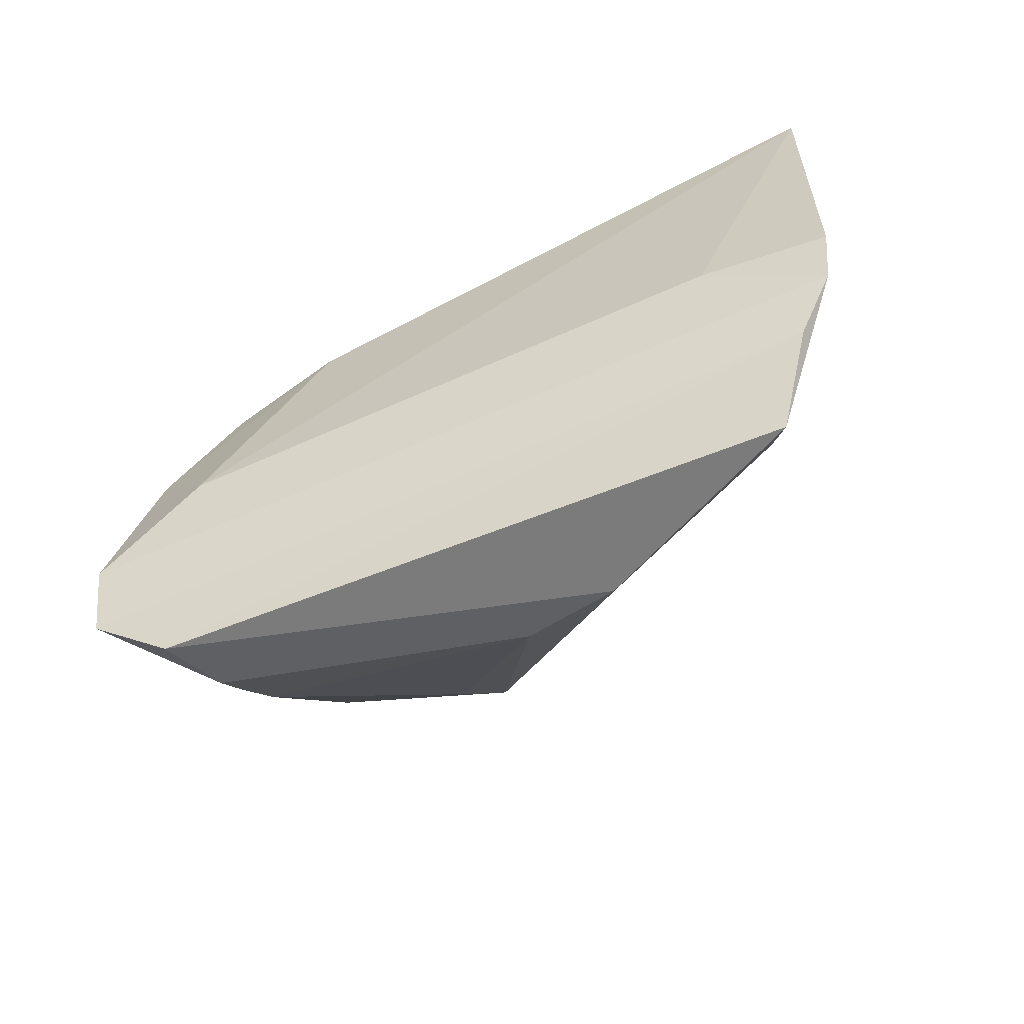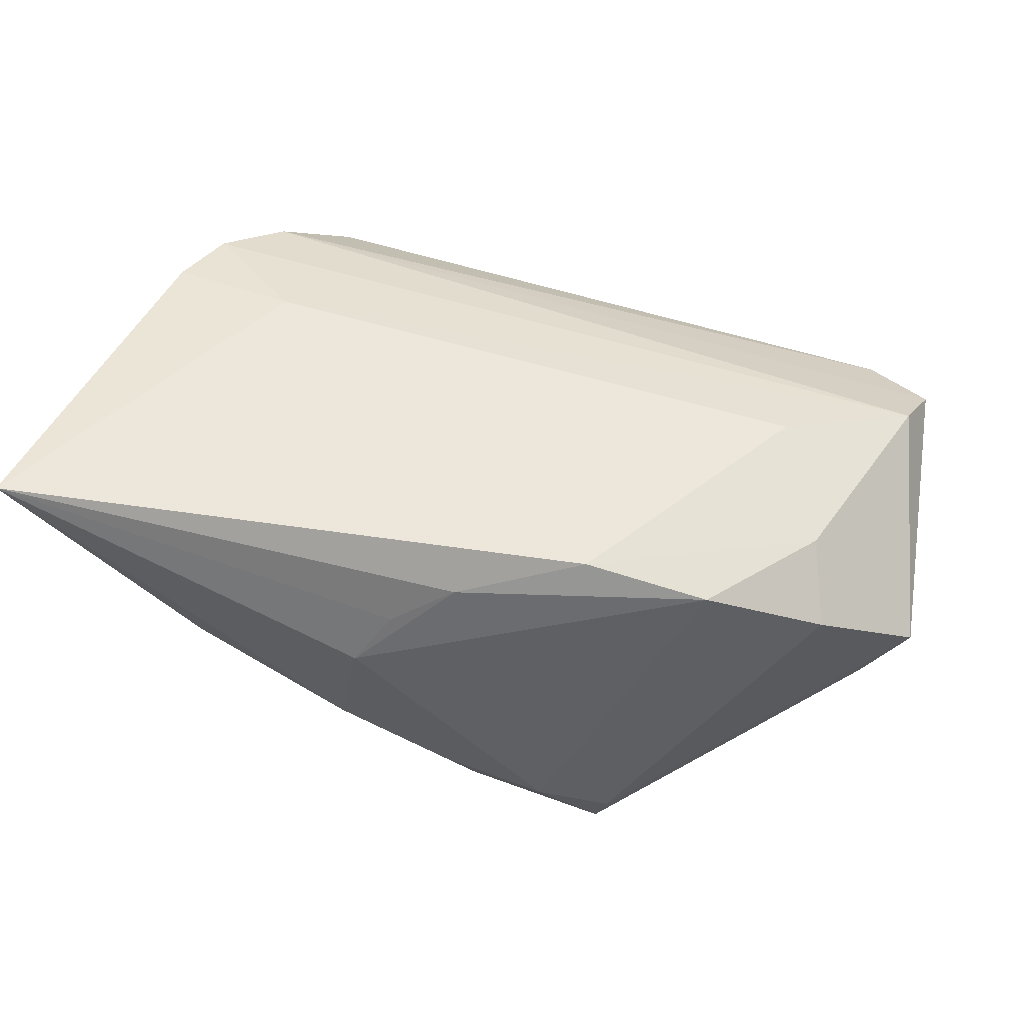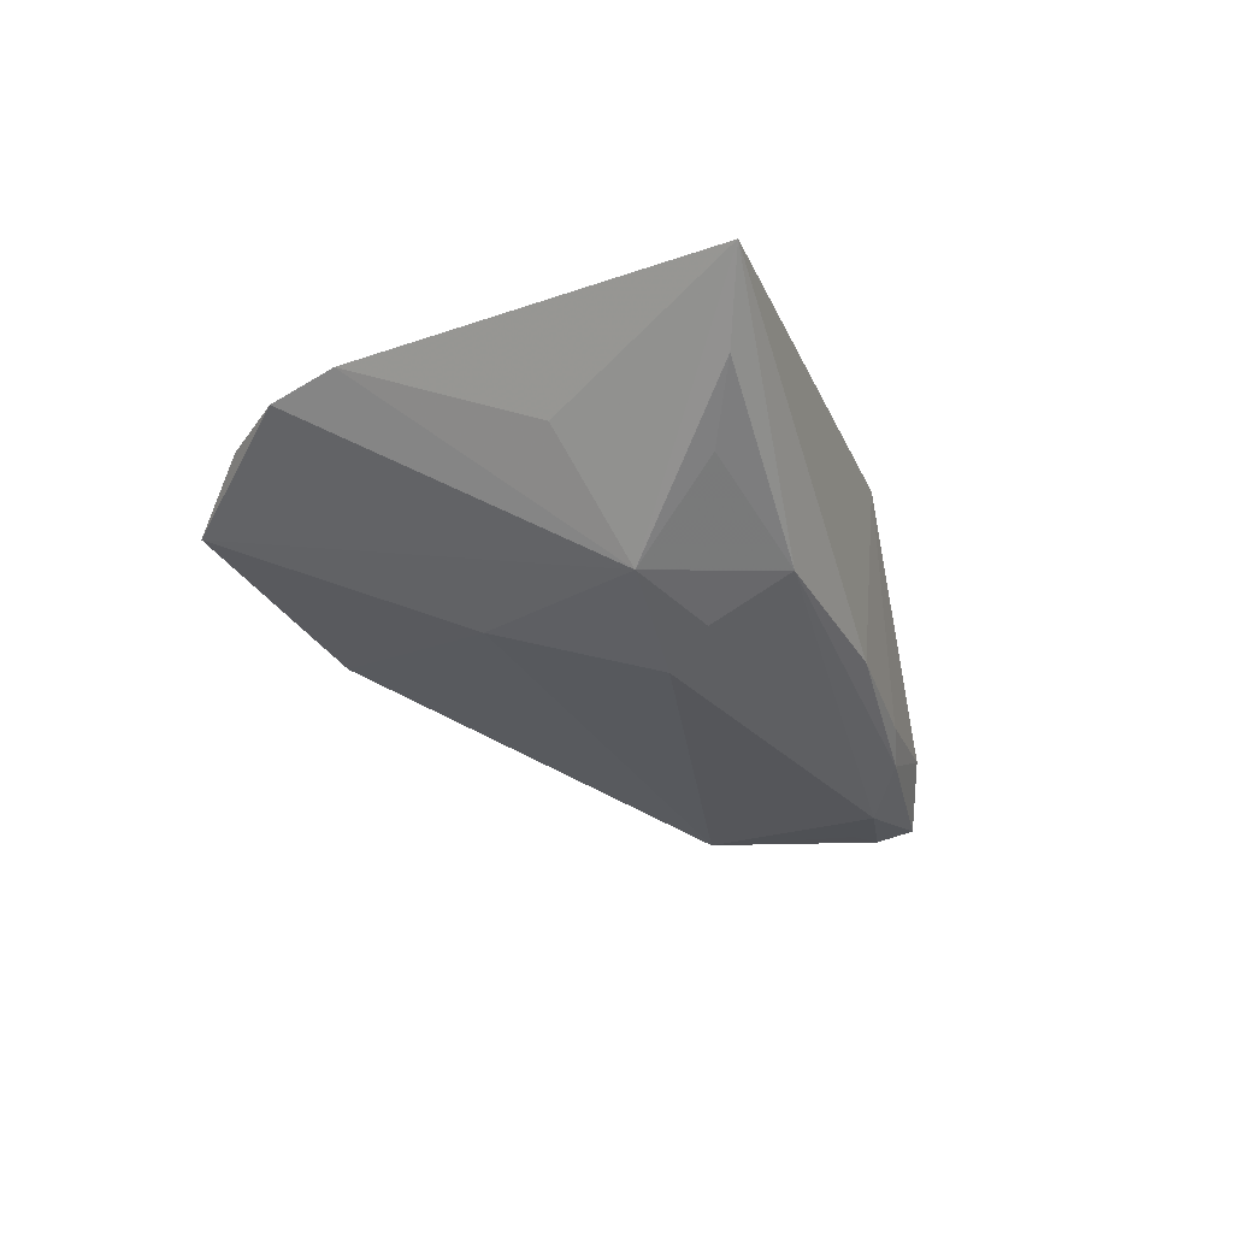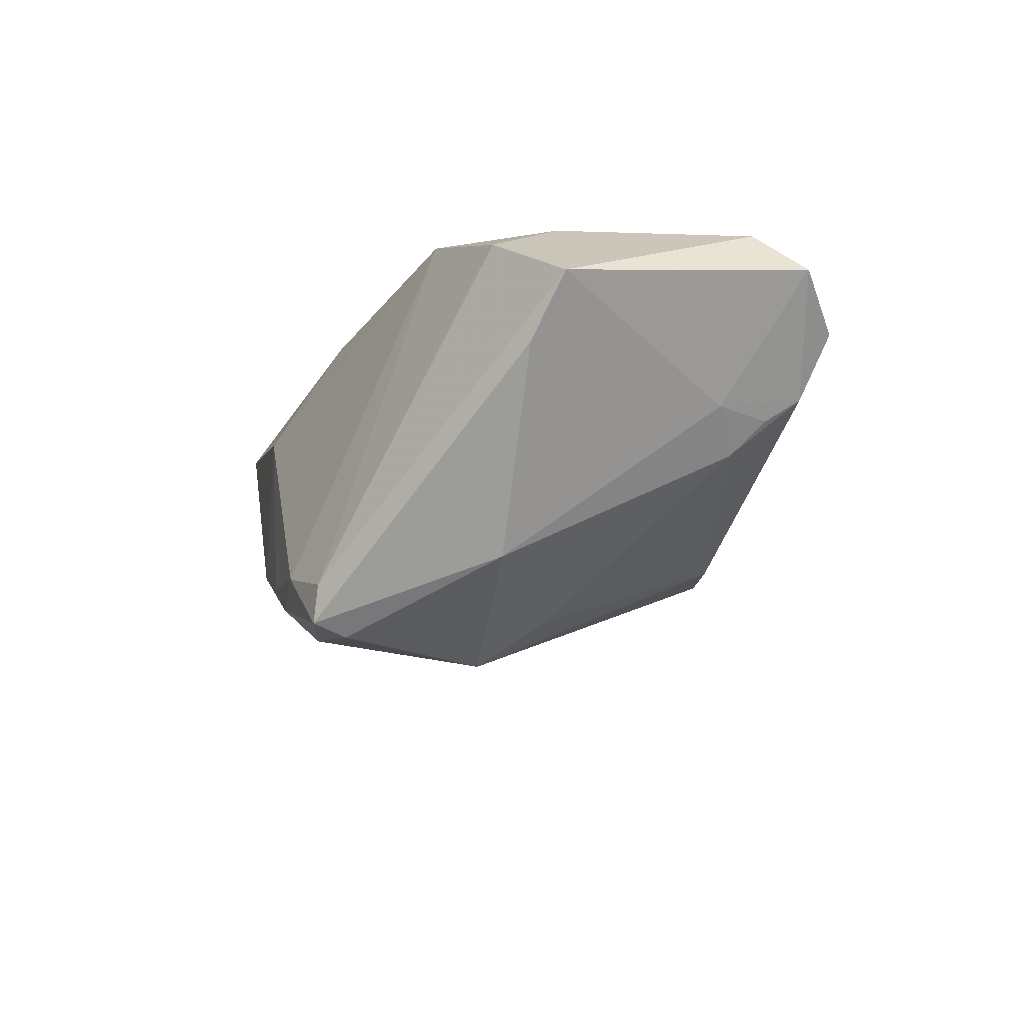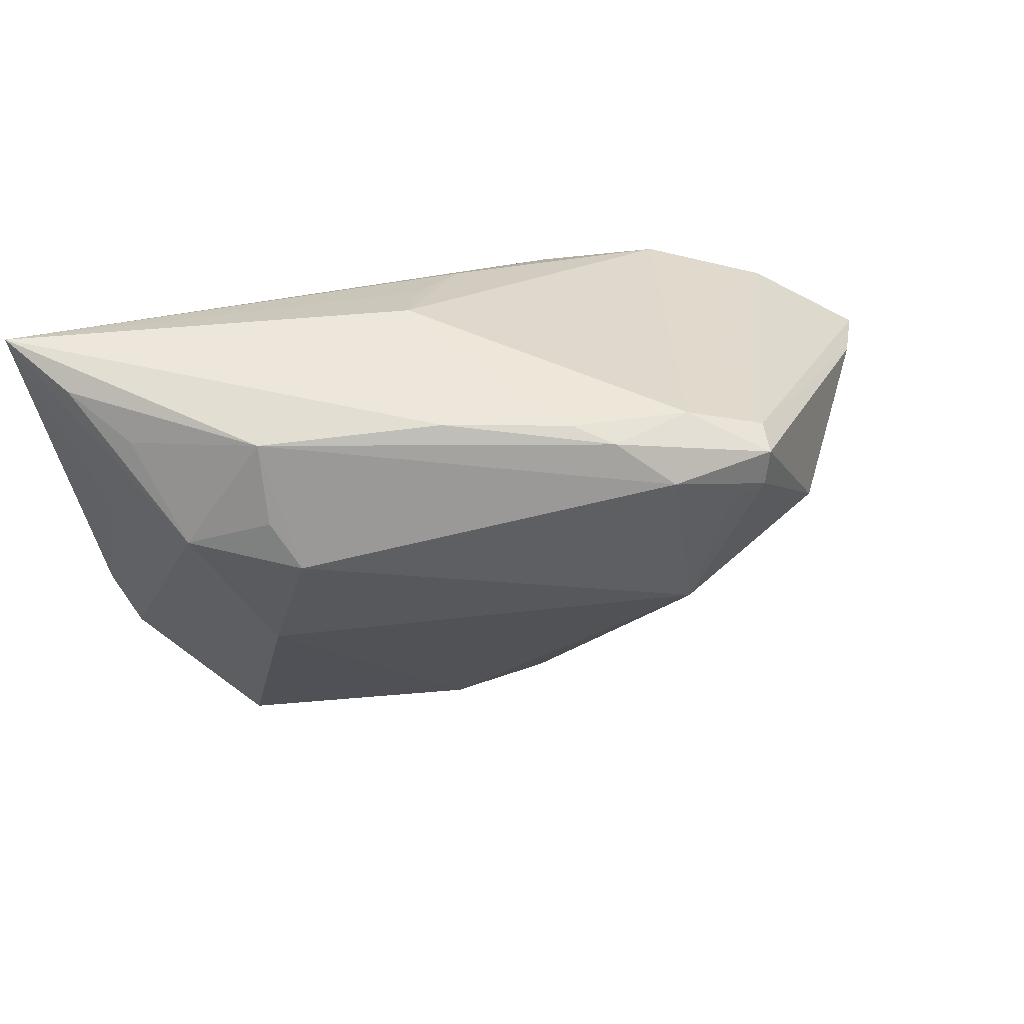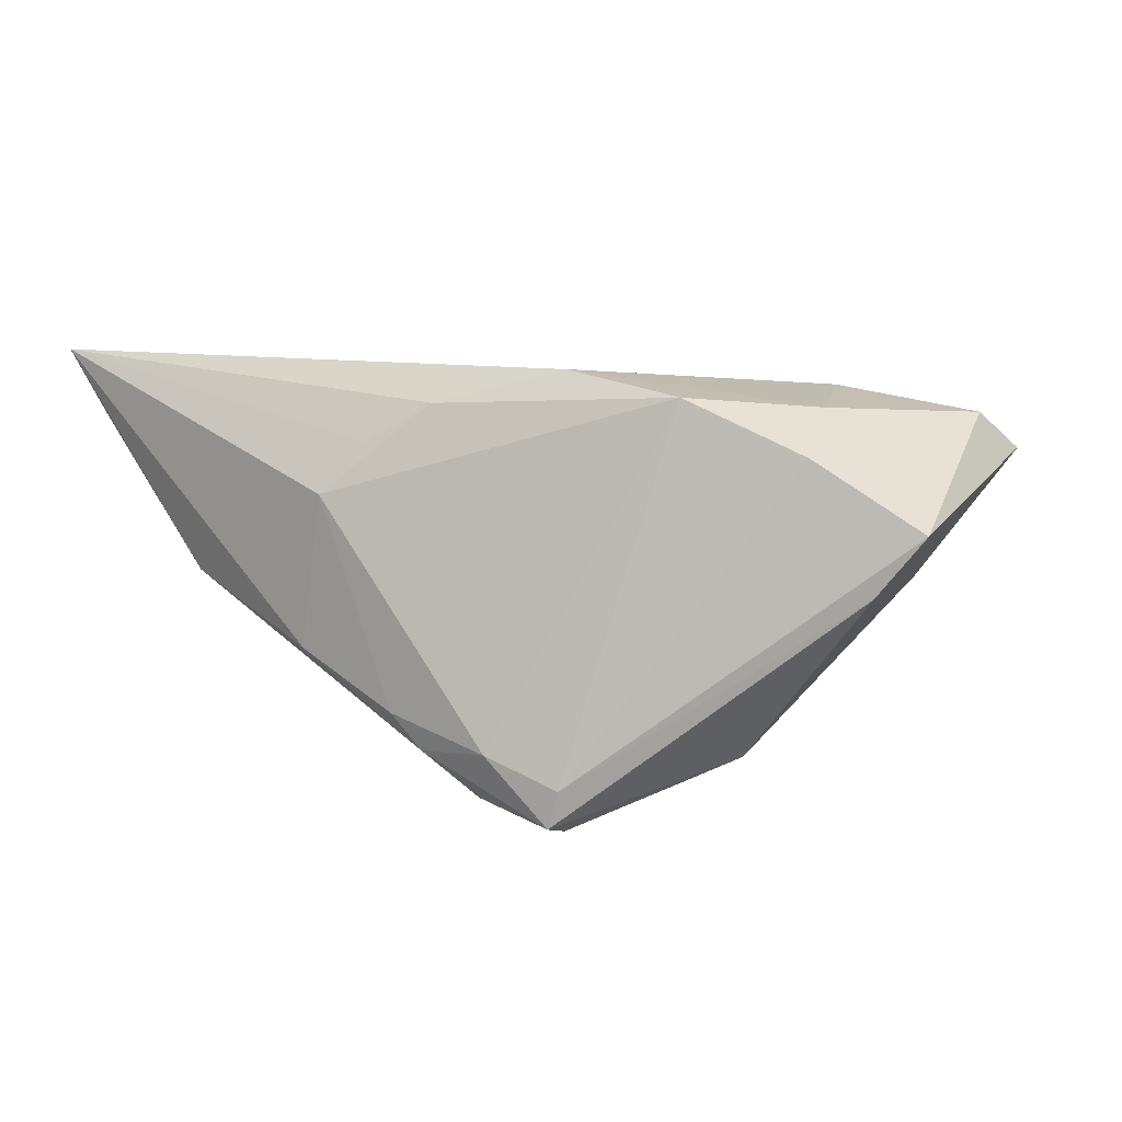
<metadata>
{"format":"obj","ext":"obj","renderer":"f3d","projection":"perspective","resolution":1024,"background":"white","views":[{"elev":-72.6,"azim":25.1,"up":"+Y"},{"elev":60.6,"azim":-159.8,"up":"+Z"},{"elev":-7.2,"azim":110.5,"up":"+Z"},{"elev":-19.5,"azim":-100.9,"up":"+Z"},{"elev":52.5,"azim":156.6,"up":"+Y"},{"elev":9.3,"azim":-139.0,"up":"+Z"}]}
</metadata>
<code>
v -0.02376 0.02684 -0.02957
v -0.001236 -0.03059 -0.0126
v -0.005924 0.02922 -0.02276
v -0.04207 -0.02101 -0.00419
v 0.04477 0.01587 -0.006202
v -0.0161 0.02932 -0.02167
v 0.01101 -0.03246 -0.01093
v -0.05777 0.0019 0.004816
v 0.03291 0.01526 -0.01516
v -0.04628 0.008503 0.01319
v -0.03884 -0.03258 -0.001143
v -0.03851 -0.02802 -0.004219
v 0.03633 -0.003916 -0.01063
v -0.001579 0.02242 0.01767
v 0.03517 0.02019 -0.0108
v -0.01356 0.004405 -0.03132
v -0.001863 0.03021 -0.01867
v 0.04517 -0.02861 0.008424
v 0.05098 -0.02137 0.01181
v -0.03639 -0.02382 -0.008412
v 0.009438 0.0307 0.00658
v -0.05287 0.005119 -0.002377
v -0.01864 0.02087 -0.03033
v -0.04877 -0.02391 0.01625
v -0.04238 -0.0003338 0.018
v -0.03406 -0.01462 0.01936
v 0.03679 -0.01214 0.0165
v -0.02272 0.02265 -0.03088
v -0.01649 0.0151 0.02199
v 0.005746 0.02659 0.01279
v 0.05773 0.0307 0.02199
v -0.0354 0.00519 -0.02324
v -0.03191 0.01336 0.01944
v 0.03401 0.02892 -0.005478
v 0.05272 0.02827 0.01268
v 0.04757 0.02504 0.004463
v -0.05033 -0.03055 0.01147
v 0.05131 0.009373 0.007781
v -0.04195 -0.03593 0.006862
v -0.0251 0.02656 -0.02494
v -0.01149 0.02512 -0.0284
v 0.01272 0.0307 -0.0127
v -0.01754 -0.003788 -0.026
v 0.03854 -0.03633 0.0006032
v 0.05318 -0.01298 0.01454
f 21 30 31
f 33 21 6
f 31 5 35
f 35 34 31
f 15 5 9
f 9 34 15
f 15 34 5
f 13 5 44
f 9 5 13
f 38 5 31
f 31 45 38
f 38 45 5
f 37 24 8
f 37 18 24
f 9 13 16
f 42 21 31
f 31 34 42
f 34 3 42
f 31 30 14
f 30 21 14
f 21 33 14
f 8 24 25
f 24 26 25
f 8 25 10
f 10 25 33
f 5 34 36
f 36 35 5
f 34 35 36
f 19 18 44
f 44 5 19
f 5 45 19
f 24 18 19
f 39 37 11
f 44 18 39
f 18 37 39
f 6 3 1
f 6 21 17
f 21 42 17
f 17 3 6
f 17 42 3
f 31 14 29
f 29 14 33
f 29 26 31
f 33 25 29
f 29 25 26
f 27 19 45
f 27 45 31
f 31 26 27
f 27 26 24
f 24 19 27
f 20 2 11
f 7 39 11
f 11 2 7
f 44 39 7
f 7 2 16
f 7 13 44
f 7 16 13
f 41 1 3
f 41 34 9
f 41 3 34
f 9 16 41
f 6 1 40
f 40 33 6
f 40 10 33
f 8 10 40
f 40 22 8
f 40 1 22
f 22 1 32
f 8 22 32
f 16 2 43
f 2 20 43
f 43 32 16
f 20 32 43
f 12 20 11
f 1 41 28
f 16 32 28
f 28 32 1
f 4 32 20
f 20 12 4
f 8 32 4
f 4 37 8
f 11 37 4
f 4 12 11
f 23 41 16
f 16 28 23
f 23 28 41

</code>
